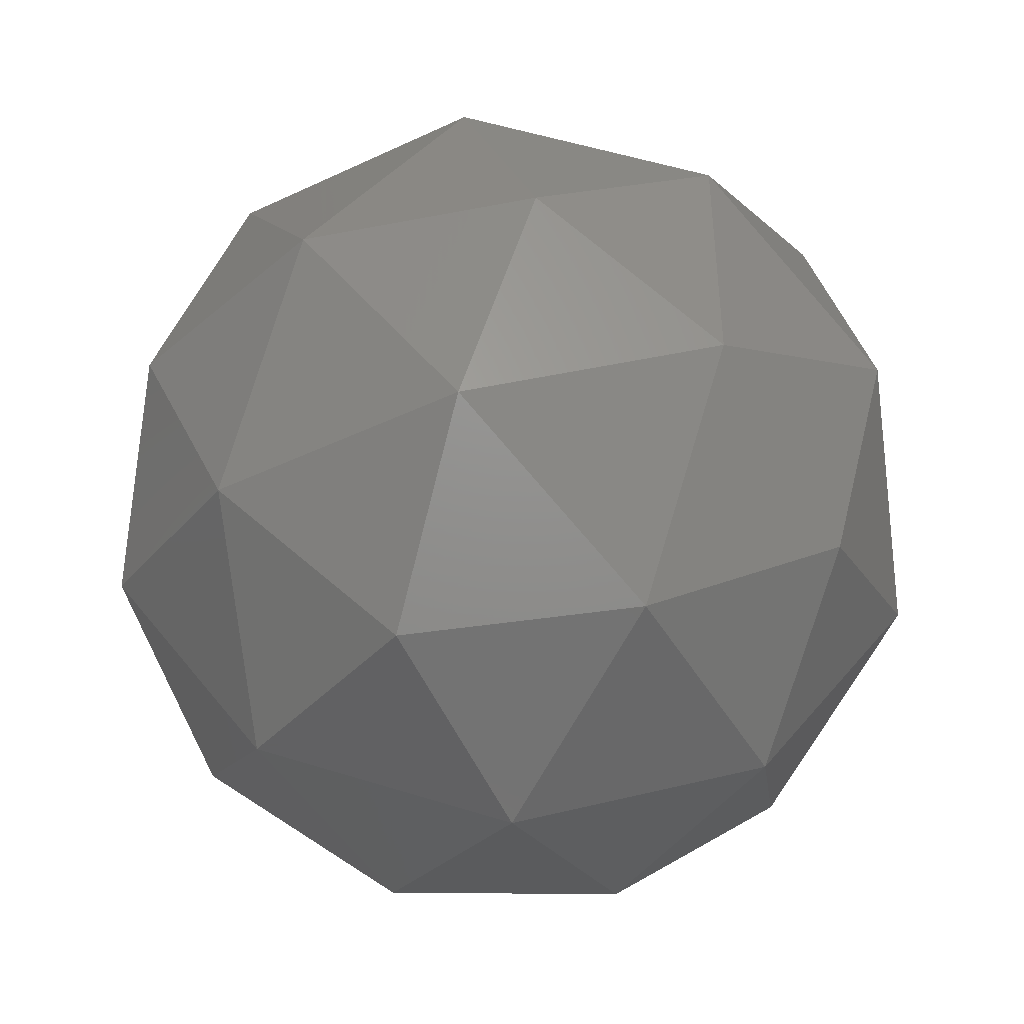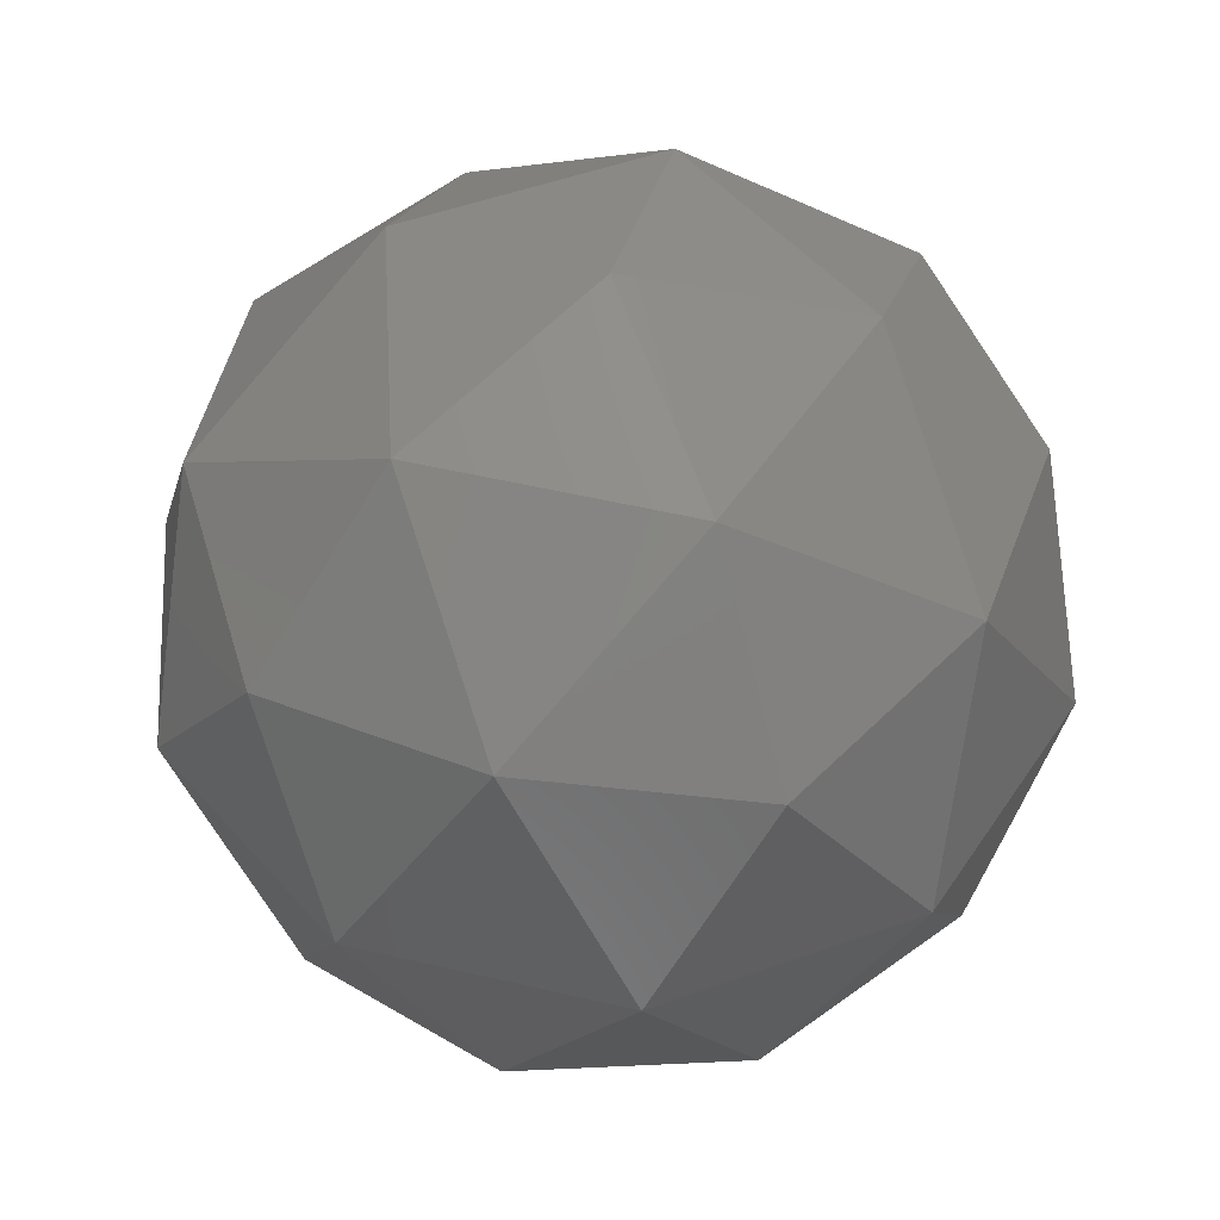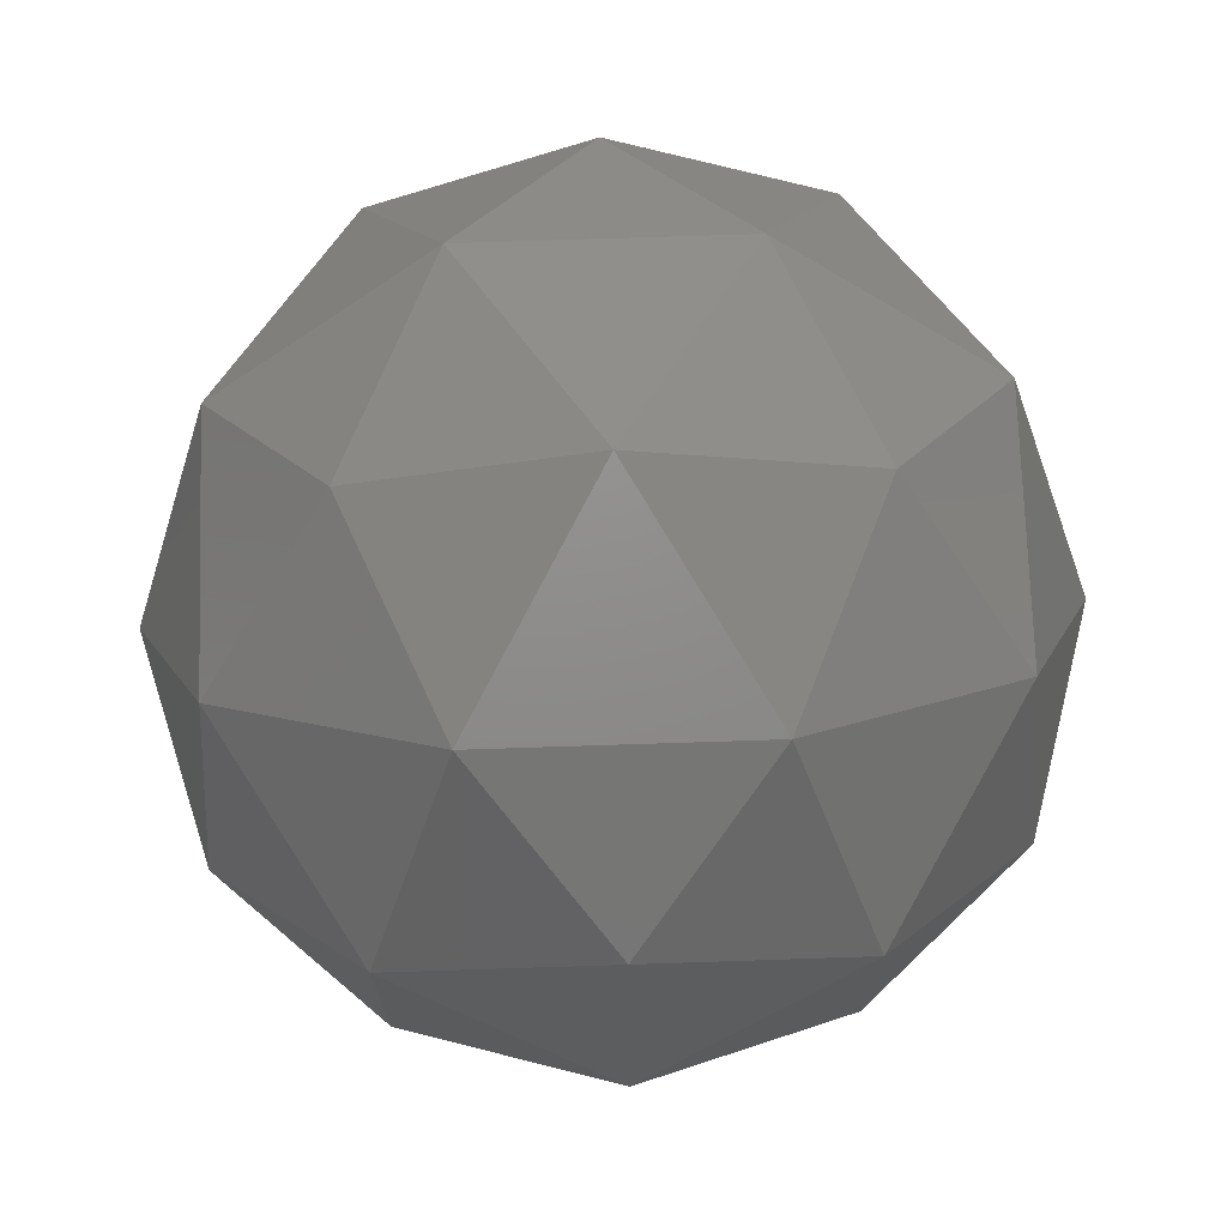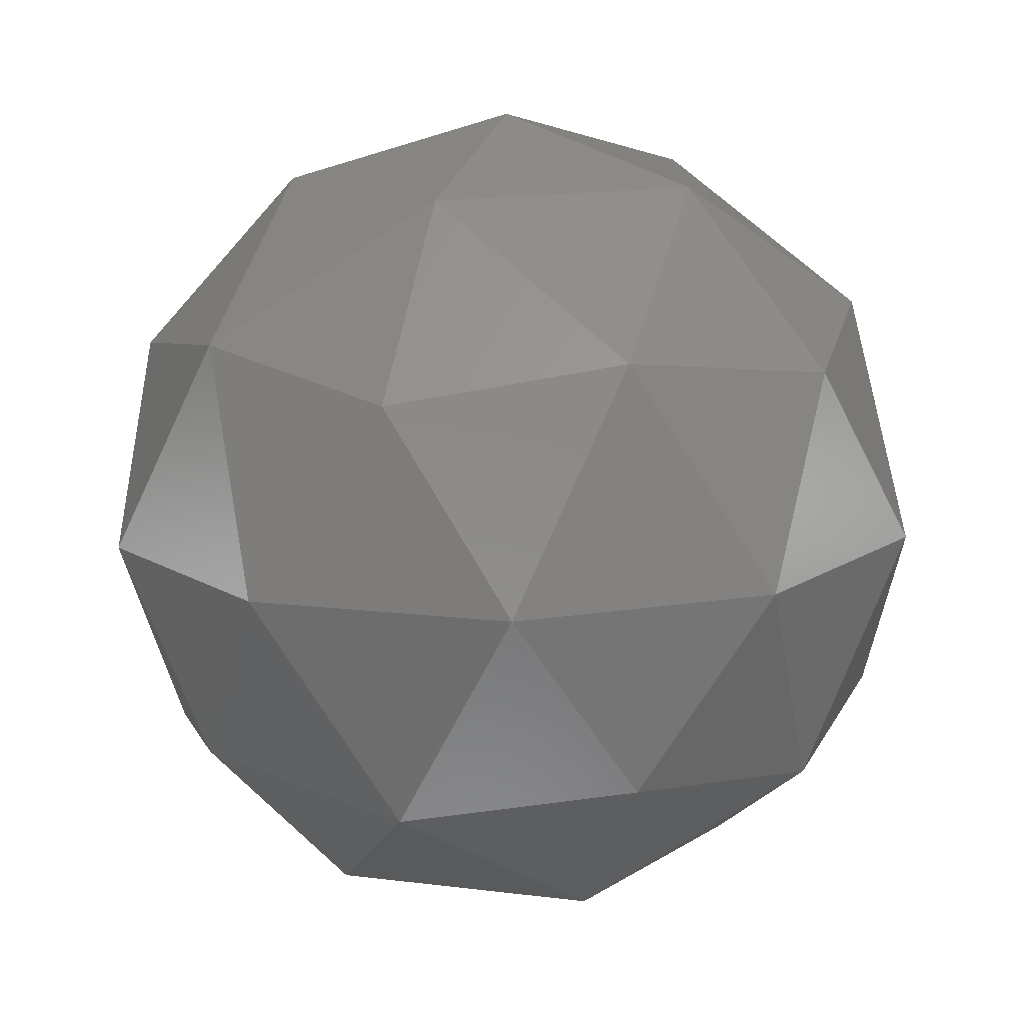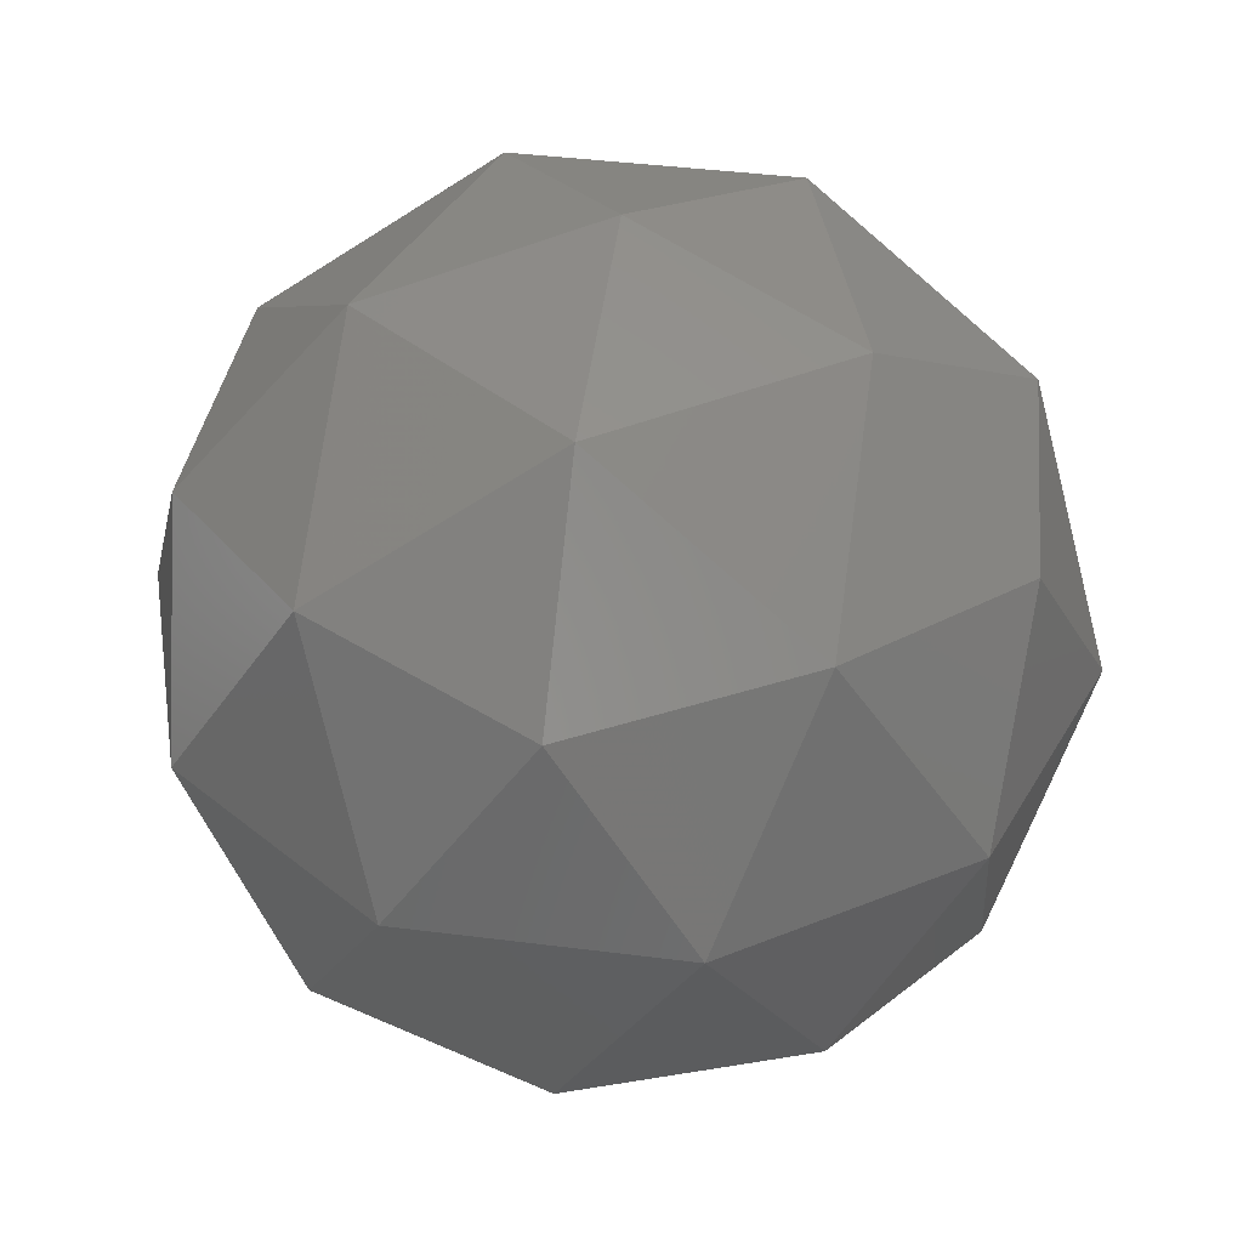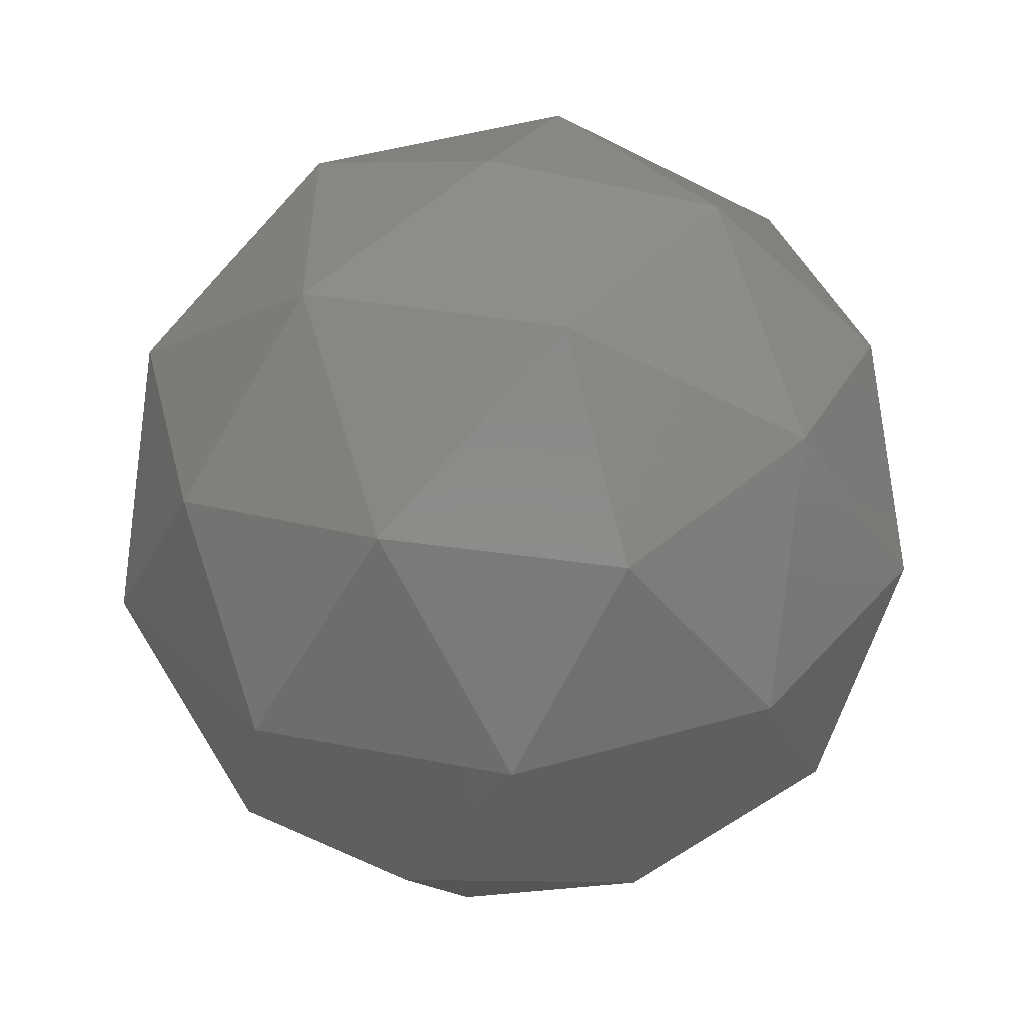
<metadata>
{"format":"stl","ext":"stl","renderer":"f3d","projection":"perspective","resolution":1024,"background":"white","views":[{"elev":-45.4,"azim":176.9,"up":"+Z"},{"elev":50.7,"azim":-147.5,"up":"+Y"},{"elev":72.8,"azim":-123.6,"up":"+Z"},{"elev":-76.3,"azim":0.8,"up":"+Z"},{"elev":39.8,"azim":27.1,"up":"+Y"},{"elev":-54.3,"azim":119.7,"up":"+Z"}]}
</metadata>
<code>
# stl→obj: 42 verts, 80 faces
v 6.714 35.21 15.64
v 10.97 36.7 18.73
v 5.089 36.7 20.64
v 13.95 40.73 20.89
v 15.22 39.95 15.64
v 1.456 36.7 15.64
v 5.089 36.7 10.64
v 10.97 36.7 12.55
v 16.22 45.21 18.73
v 3.95 40.73 24.14
v 9.342 39.95 23.73
v 6.714 45.21 25.64
v -2.231 40.73 15.64
v -0.1682 39.95 20.64
v -2.797 45.21 18.73
v 3.95 40.73 7.13
v -0.1682 39.95 10.64
v 0.8358 45.21 7.547
v 13.95 40.73 10.38
v 9.342 39.95 7.547
v 12.59 45.21 7.547
v 12.59 45.21 23.73
v 0.8358 45.21 23.73
v -2.797 45.21 12.55
v 6.714 45.21 5.637
v 16.22 45.21 12.55
v 9.478 49.68 24.14
v 13.6 50.46 20.64
v 8.338 53.71 20.64
v -0.5224 49.68 20.89
v 4.085 50.46 23.73
v 2.46 53.71 18.73
v -0.5224 49.68 10.38
v -1.793 50.46 15.64
v 2.46 53.71 12.55
v 9.478 49.68 7.13
v 4.085 50.46 7.547
v 8.338 53.71 10.64
v 15.66 49.68 15.64
v 13.6 50.46 10.64
v 11.97 53.71 15.64
v 6.714 55.21 15.64
f 1 2 3
f 4 2 5
f 1 3 6
f 1 6 7
f 1 7 8
f 4 5 9
f 10 11 12
f 13 14 15
f 16 17 18
f 19 20 21
f 4 9 22
f 10 12 23
f 13 15 24
f 16 18 25
f 19 21 26
f 27 28 29
f 30 31 32
f 33 34 35
f 36 37 38
f 39 40 41
f 41 38 42
f 41 40 38
f 40 36 38
f 38 35 42
f 38 37 35
f 37 33 35
f 35 32 42
f 35 34 32
f 34 30 32
f 32 29 42
f 32 31 29
f 31 27 29
f 29 41 42
f 29 28 41
f 28 39 41
f 26 40 39
f 26 21 40
f 21 36 40
f 25 37 36
f 25 18 37
f 18 33 37
f 24 34 33
f 24 15 34
f 15 30 34
f 23 31 30
f 23 12 31
f 12 27 31
f 22 28 27
f 22 9 28
f 9 39 28
f 21 25 36
f 21 20 25
f 20 16 25
f 18 24 33
f 18 17 24
f 17 13 24
f 15 23 30
f 15 14 23
f 14 10 23
f 12 22 27
f 12 11 22
f 11 4 22
f 9 26 39
f 9 5 26
f 5 19 26
f 8 20 19
f 8 7 20
f 7 16 20
f 7 17 16
f 7 6 17
f 6 13 17
f 6 14 13
f 6 3 14
f 3 10 14
f 5 8 19
f 5 2 8
f 2 1 8
f 3 11 10
f 3 2 11
f 2 4 11

</code>
